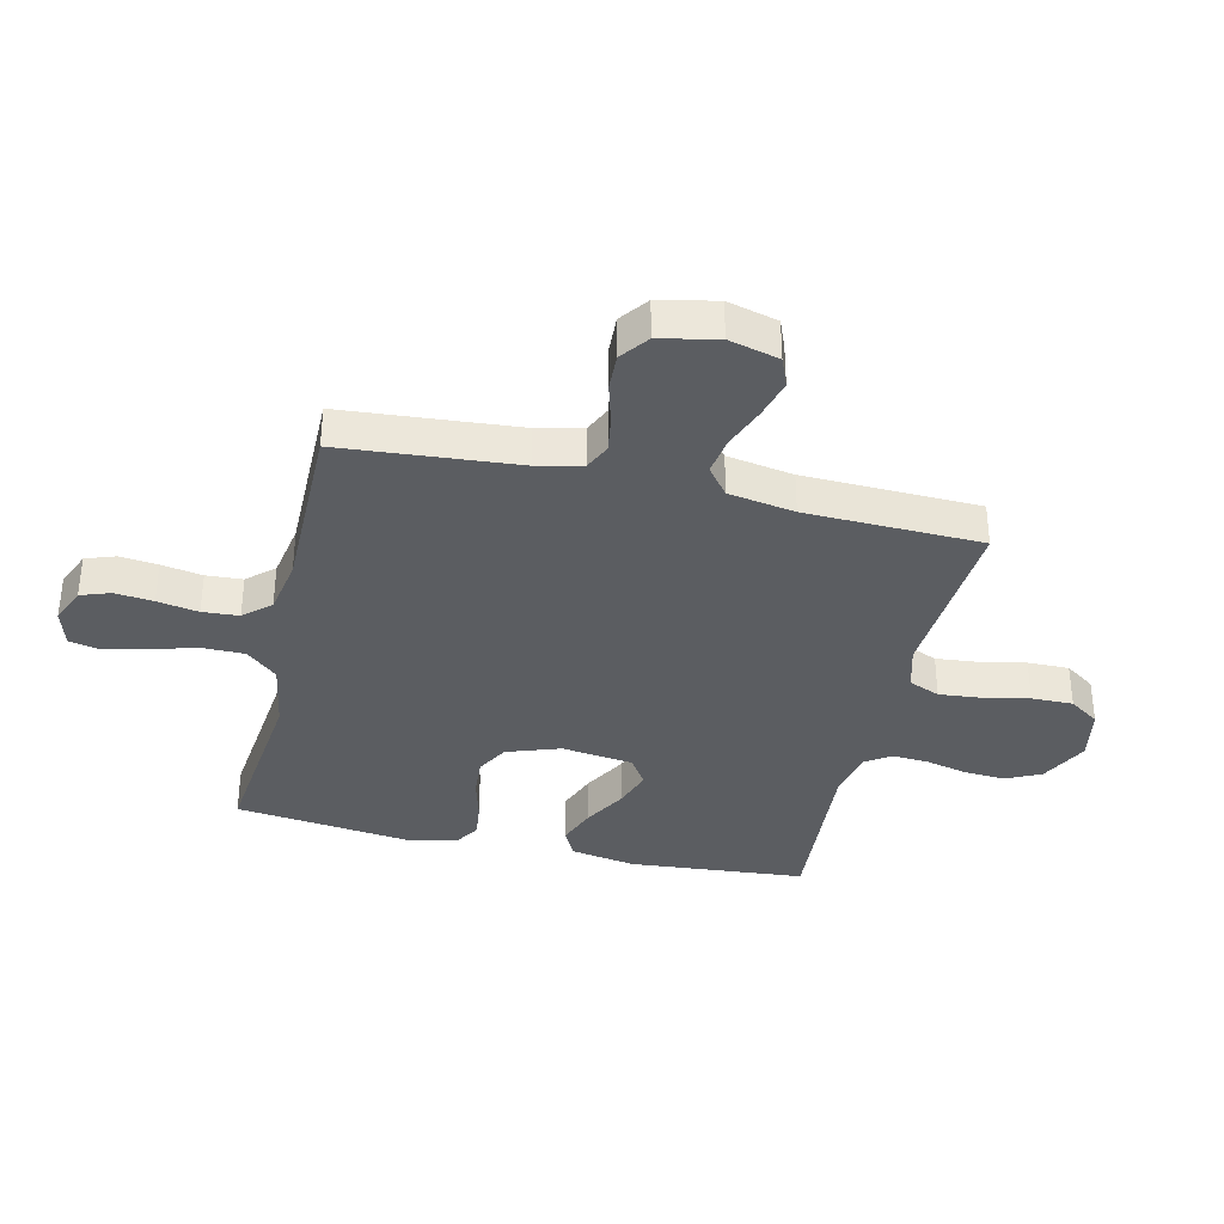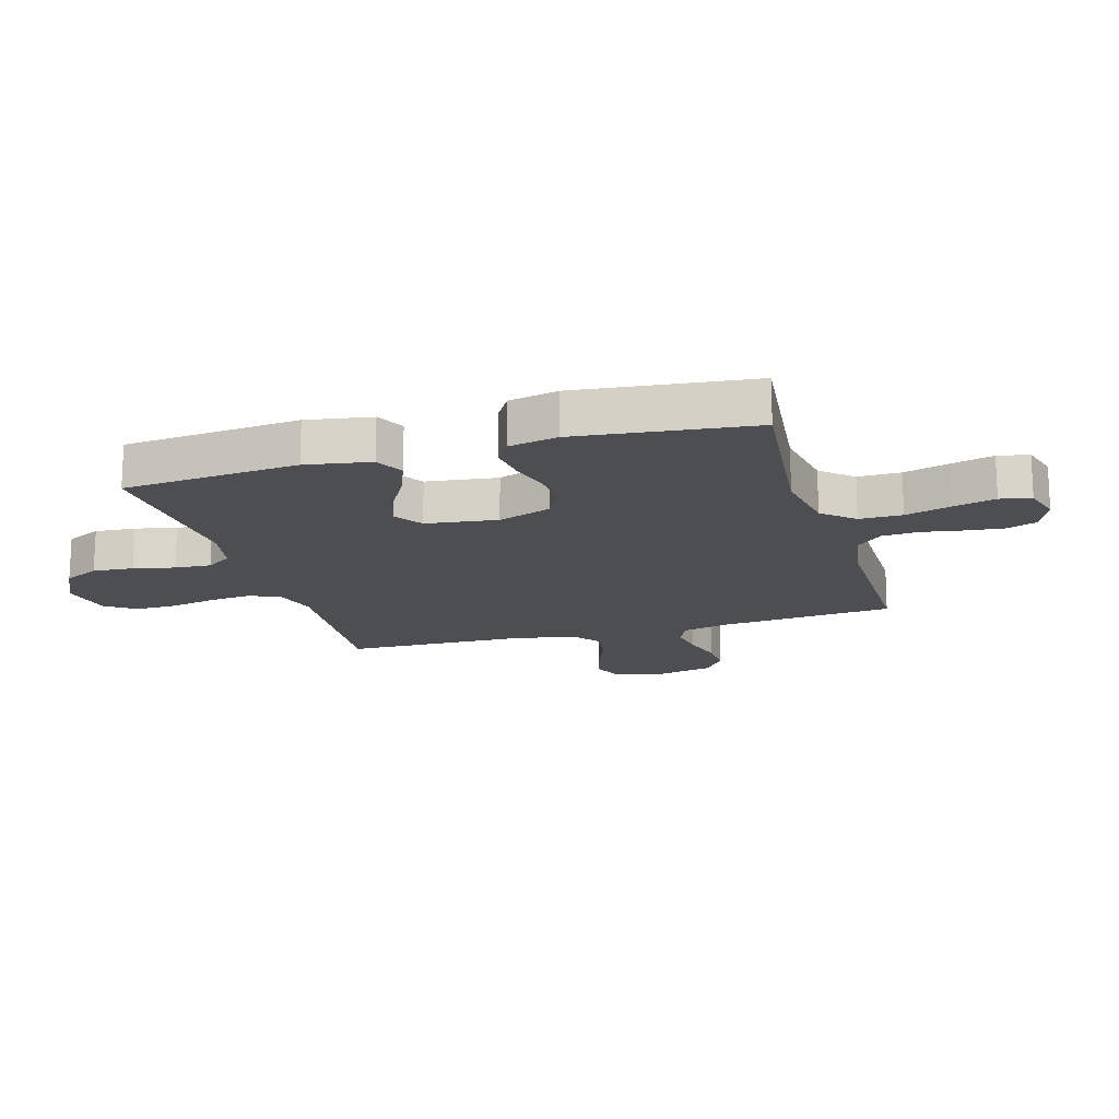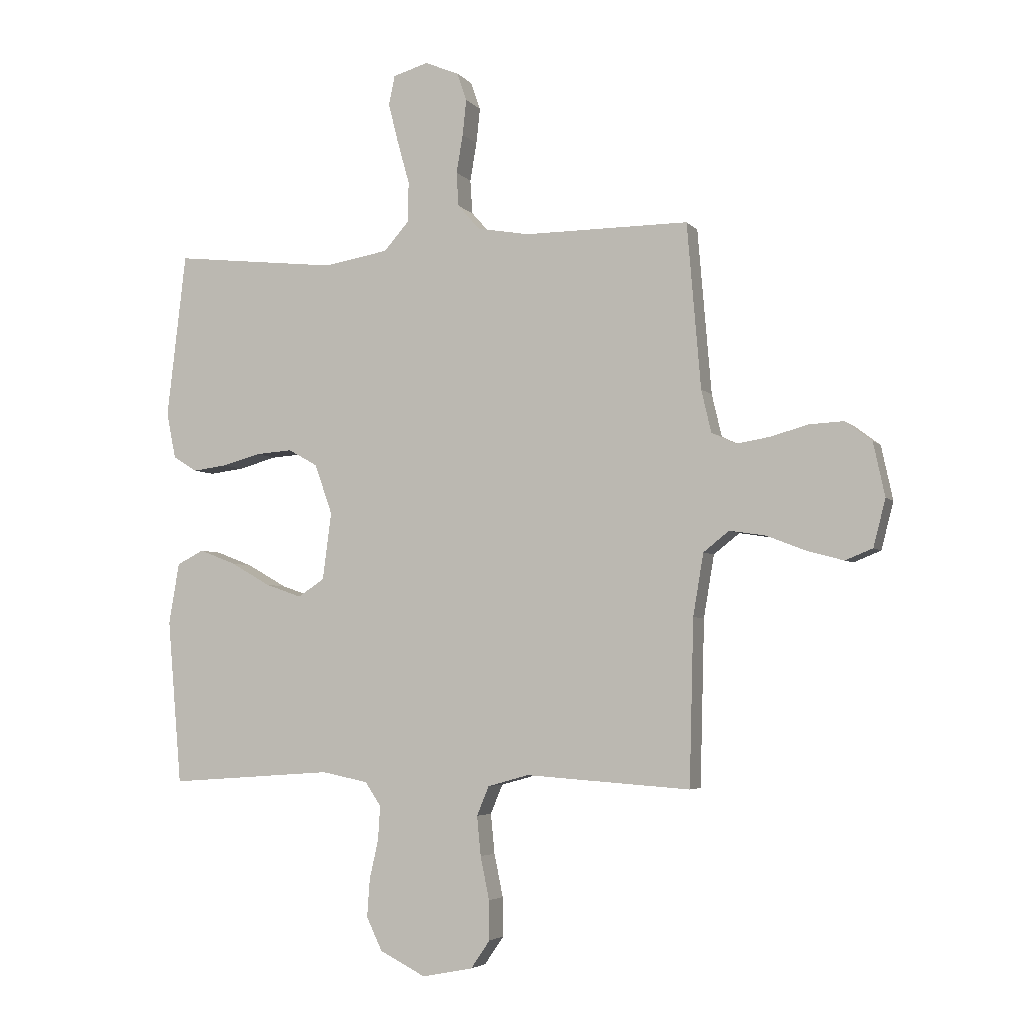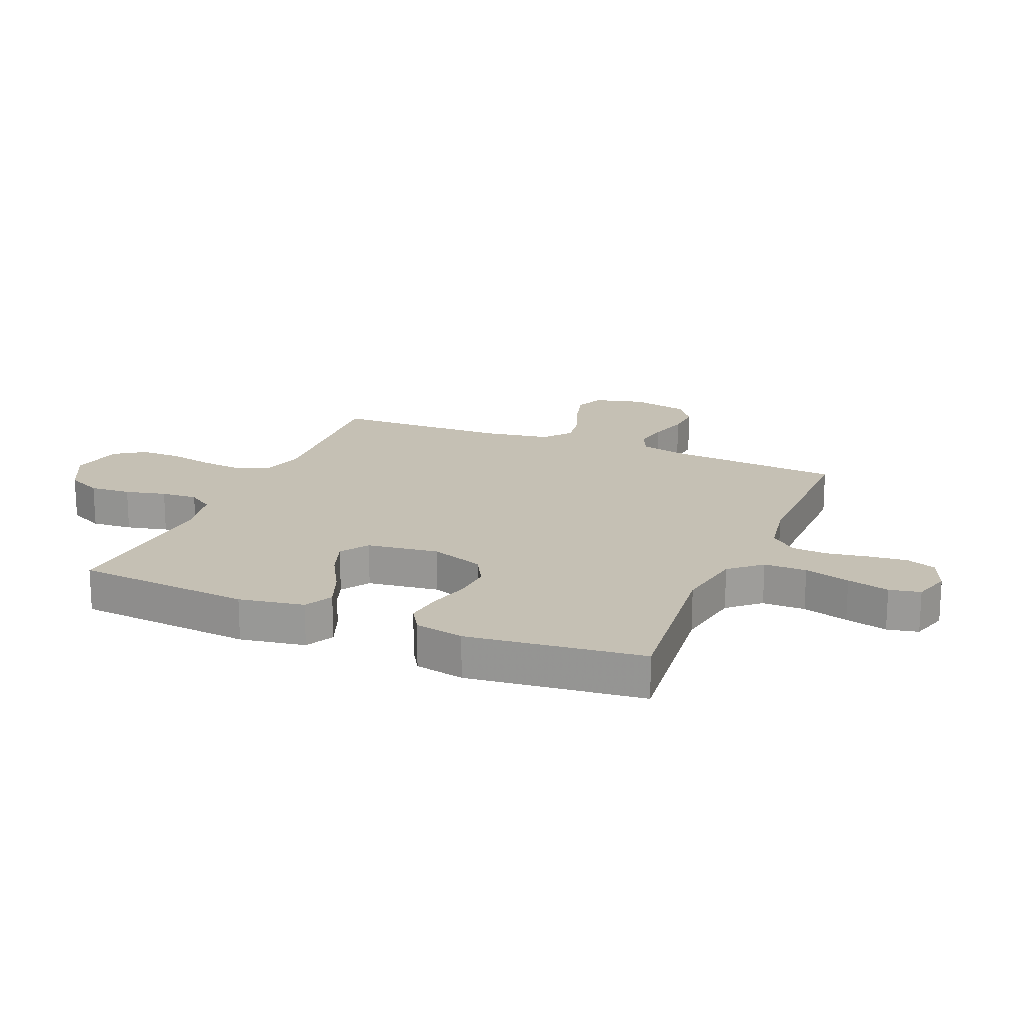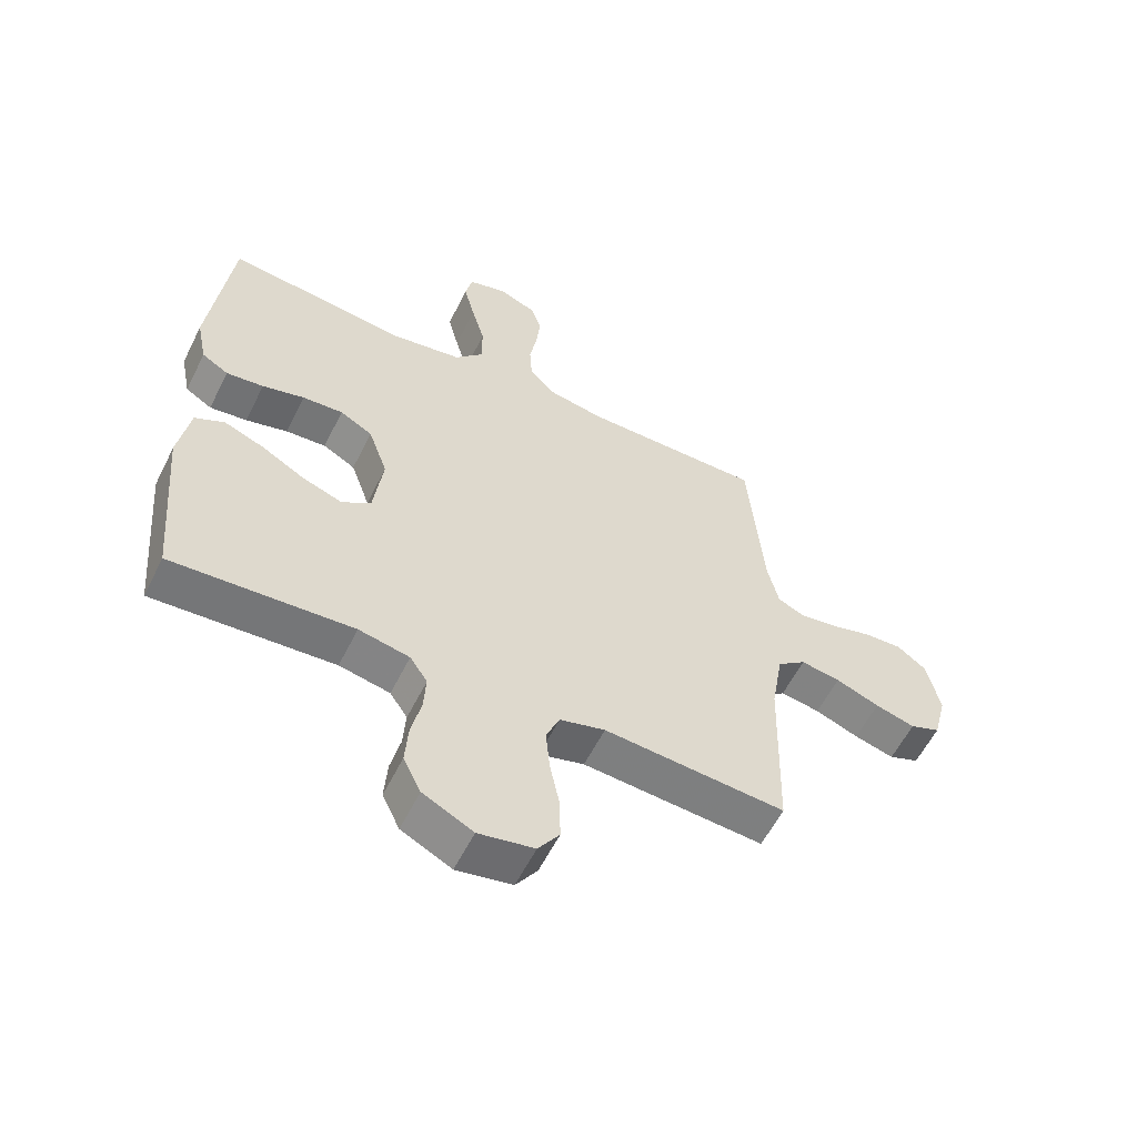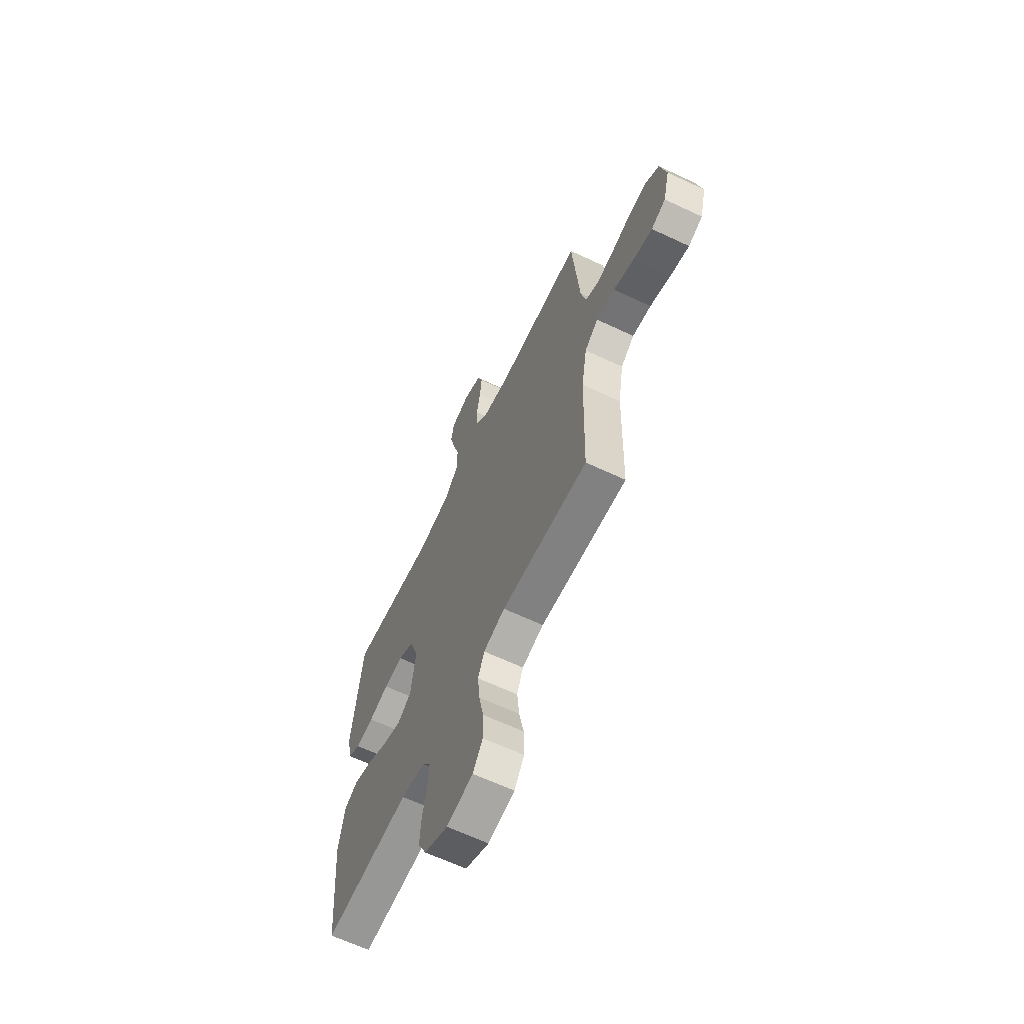
<metadata>
{"format":"obj","ext":"obj","renderer":"f3d","projection":"perspective","resolution":1024,"background":"white","views":[{"elev":-35.9,"azim":76.9,"up":"+Y"},{"elev":-16.7,"azim":-73.6,"up":"+Y"},{"elev":-4.3,"azim":20.3,"up":"+Z"},{"elev":18.4,"azim":-67.3,"up":"+Y"},{"elev":-58.3,"azim":-26.4,"up":"+Z"},{"elev":-64.3,"azim":64.6,"up":"+Z"}]}
</metadata>
<code>
v -0.5 0.07 -0.5
v -0.526 0.07 -0.2
v -0.507 0.07 -0.089
v -0.458 0.07 -0.064
v -0.391 0.07 -0.09
v -0.319 0.07 -0.131
v -0.253 0.07 -0.154
v -0.205 0.07 -0.122
v -0.189 0.07 0
v -0.221 0.07 0.091
v -0.275 0.07 0.121
v -0.342 0.07 0.116
v -0.412 0.07 0.097
v -0.474 0.07 0.089
v -0.518 0.07 0.116
v -0.535 0.07 0.2
v -0.5 0.07 0.5
v -0.2 0.07 0.467
v -0.082 0.07 0.487
v -0.035 0.07 0.54
v -0.035 0.07 0.613
v -0.057 0.07 0.691
v -0.075 0.07 0.763
v -0.064 0.07 0.816
v 0 0.07 0.835
v 0.062 0.07 0.809
v 0.08 0.07 0.758
v 0.073 0.07 0.693
v 0.061 0.07 0.623
v 0.065 0.07 0.561
v 0.105 0.07 0.516
v 0.2 0.07 0.499
v 0.5 0.07 0.5
v 0.525 0.07 0.2
v 0.543 0.07 0.123
v 0.588 0.07 0.102
v 0.649 0.07 0.112
v 0.717 0.07 0.131
v 0.78 0.07 0.134
v 0.828 0.07 0.098
v 0.849 0.07 0
v 0.827 0.07 -0.086
v 0.777 0.07 -0.106
v 0.711 0.07 -0.088
v 0.639 0.07 -0.06
v 0.574 0.07 -0.05
v 0.527 0.07 -0.087
v 0.508 0.07 -0.2
v 0.5 0.07 -0.5
v 0.2 0.07 -0.479
v 0.125 0.07 -0.5
v 0.103 0.07 -0.553
v 0.11 0.07 -0.625
v 0.126 0.07 -0.703
v 0.127 0.07 -0.774
v 0.092 0.07 -0.825
v 0 0.07 -0.843
v -0.083 0.07 -0.801
v -0.112 0.07 -0.741
v -0.107 0.07 -0.671
v -0.091 0.07 -0.601
v -0.087 0.07 -0.539
v -0.116 0.07 -0.496
v -0.2 0.07 -0.479
v -0.5 0 -0.5
v -0.526 0 -0.2
v -0.507 0 -0.089
v -0.458 0 -0.064
v -0.391 0 -0.09
v -0.319 0 -0.131
v -0.253 0 -0.154
v -0.205 0 -0.122
v -0.189 0 0
v -0.221 0 0.091
v -0.275 0 0.121
v -0.342 0 0.116
v -0.412 0 0.097
v -0.474 0 0.089
v -0.518 0 0.116
v -0.535 0 0.2
v -0.5 0 0.5
v -0.2 0 0.467
v -0.082 0 0.487
v -0.035 0 0.54
v -0.035 0 0.613
v -0.057 0 0.691
v -0.075 0 0.763
v -0.064 0 0.816
v 0 0 0.835
v 0.062 0 0.809
v 0.08 0 0.758
v 0.073 0 0.693
v 0.061 0 0.623
v 0.065 0 0.561
v 0.105 0 0.516
v 0.2 0 0.499
v 0.5 0 0.5
v 0.525 0 0.2
v 0.543 0 0.123
v 0.588 0 0.102
v 0.649 0 0.112
v 0.717 0 0.131
v 0.78 0 0.134
v 0.828 0 0.098
v 0.849 0 0
v 0.827 0 -0.086
v 0.777 0 -0.106
v 0.711 0 -0.088
v 0.639 0 -0.06
v 0.574 0 -0.05
v 0.527 0 -0.087
v 0.508 0 -0.2
v 0.5 0 -0.5
v 0.2 0 -0.479
v 0.125 0 -0.5
v 0.103 0 -0.553
v 0.11 0 -0.625
v 0.126 0 -0.703
v 0.127 0 -0.774
v 0.092 0 -0.825
v 0 0 -0.843
v -0.083 0 -0.801
v -0.112 0 -0.741
v -0.107 0 -0.671
v -0.091 0 -0.601
v -0.087 0 -0.539
v -0.116 0 -0.496
v -0.2 0 -0.479
f 58 59 60 61
f 58 61 62
f 57 58 62
f 56 57 62
f 53 54 55 56
f 52 53 56 62
f 51 52 62 63
f 48 49 50
f 47 48 50 51
f 42 43 44 45
f 42 45 46
f 41 42 46
f 40 41 46
f 37 38 39 40
f 36 37 40 46
f 35 36 46 47
f 32 33 34
f 31 32 34 35
f 26 27 28 29
f 24 25 26 29
f 24 29 30
f 21 22 23 24
f 21 24 30
f 20 21 30 31
f 15 16 17 18
f 15 18 19
f 12 13 14 15
f 11 12 15 19
f 10 11 19 20
f 3 4 5 6
f 3 6 7
f 64 1 2 3
f 64 3 7
f 63 64 7 8
f 51 63 8 9
f 31 35 47 51
f 20 31 51
f 9 10 20 51
f 125 124 123 122
f 126 125 122
f 126 122 121
f 126 121 120
f 120 119 118 117
f 126 120 117 116
f 127 126 116 115
f 114 113 112
f 115 114 112 111
f 109 108 107 106
f 110 109 106
f 110 106 105
f 110 105 104
f 104 103 102 101
f 110 104 101 100
f 111 110 100 99
f 98 97 96
f 99 98 96 95
f 93 92 91 90
f 93 90 89 88
f 94 93 88
f 88 87 86 85
f 94 88 85
f 95 94 85 84
f 82 81 80 79
f 83 82 79
f 79 78 77 76
f 83 79 76 75
f 84 83 75 74
f 70 69 68 67
f 71 70 67
f 67 66 65 128
f 71 67 128
f 72 71 128 127
f 73 72 127 115
f 115 111 99 95
f 115 95 84
f 115 84 74 73
f 1 65 66 2
f 2 66 67 3
f 3 67 68 4
f 4 68 69 5
f 5 69 70 6
f 6 70 71 7
f 7 71 72 8
f 8 72 73 9
f 9 73 74 10
f 10 74 75 11
f 11 75 76 12
f 12 76 77 13
f 13 77 78 14
f 14 78 79 15
f 15 79 80 16
f 16 80 81 17
f 17 81 82 18
f 18 82 83 19
f 19 83 84 20
f 20 84 85 21
f 21 85 86 22
f 22 86 87 23
f 23 87 88 24
f 24 88 89 25
f 25 89 90 26
f 26 90 91 27
f 27 91 92 28
f 28 92 93 29
f 29 93 94 30
f 30 94 95 31
f 31 95 96 32
f 32 96 97 33
f 33 97 98 34
f 34 98 99 35
f 35 99 100 36
f 36 100 101 37
f 37 101 102 38
f 38 102 103 39
f 39 103 104 40
f 40 104 105 41
f 41 105 106 42
f 42 106 107 43
f 43 107 108 44
f 44 108 109 45
f 45 109 110 46
f 46 110 111 47
f 47 111 112 48
f 48 112 113 49
f 49 113 114 50
f 50 114 115 51
f 51 115 116 52
f 52 116 117 53
f 53 117 118 54
f 54 118 119 55
f 55 119 120 56
f 56 120 121 57
f 57 121 122 58
f 58 122 123 59
f 59 123 124 60
f 60 124 125 61
f 61 125 126 62
f 62 126 127 63
f 63 127 128 64
f 64 128 65 1

</code>
